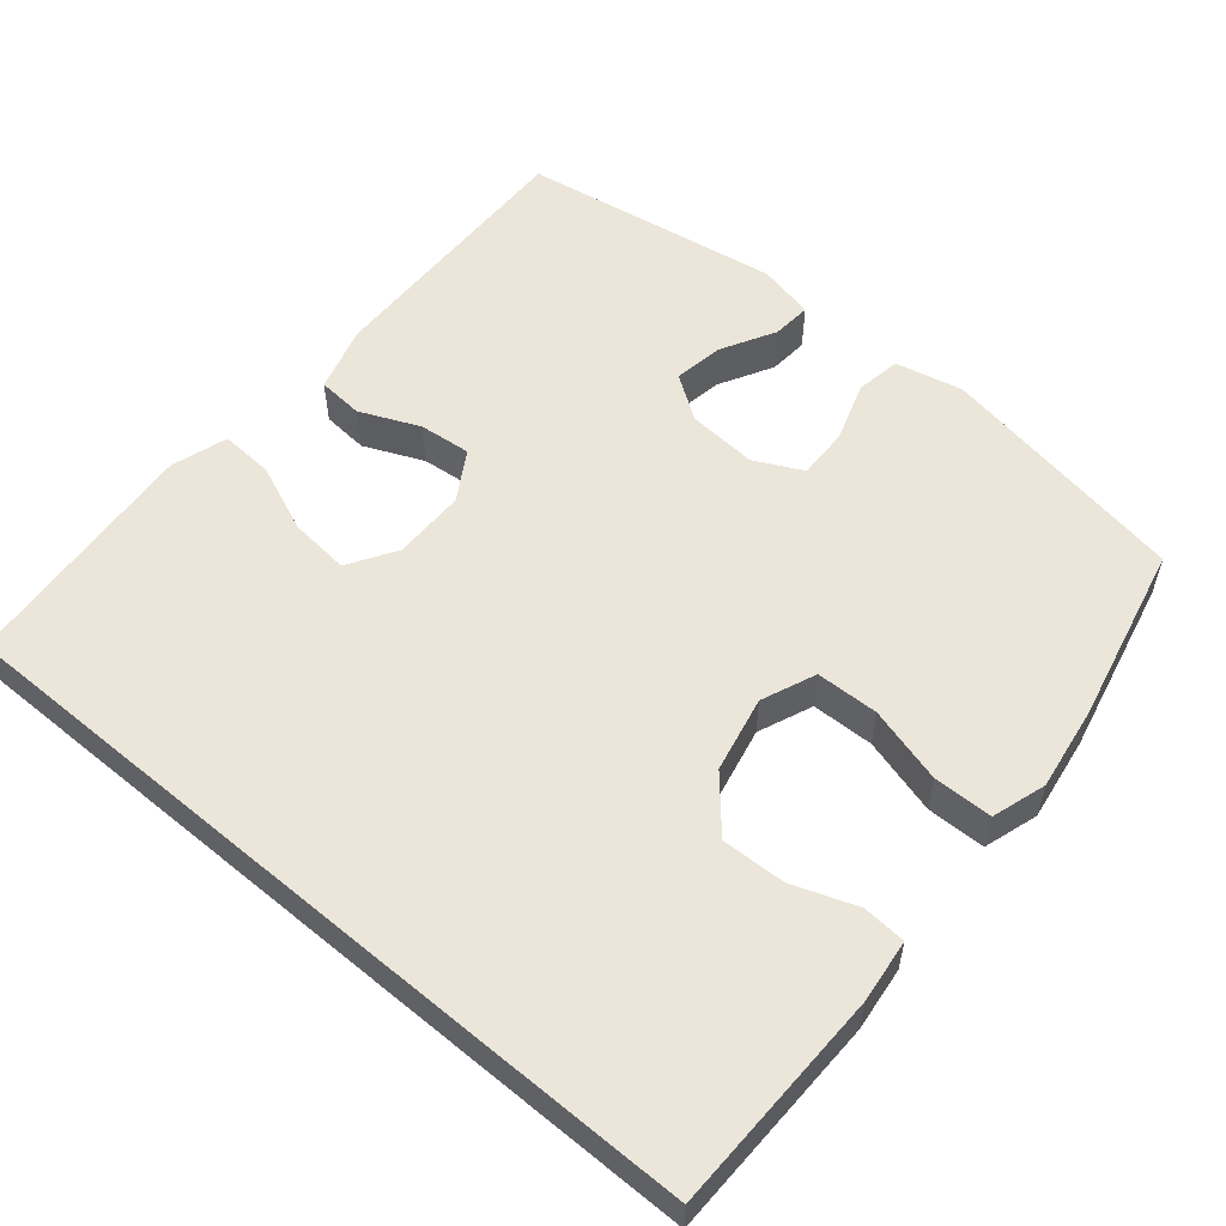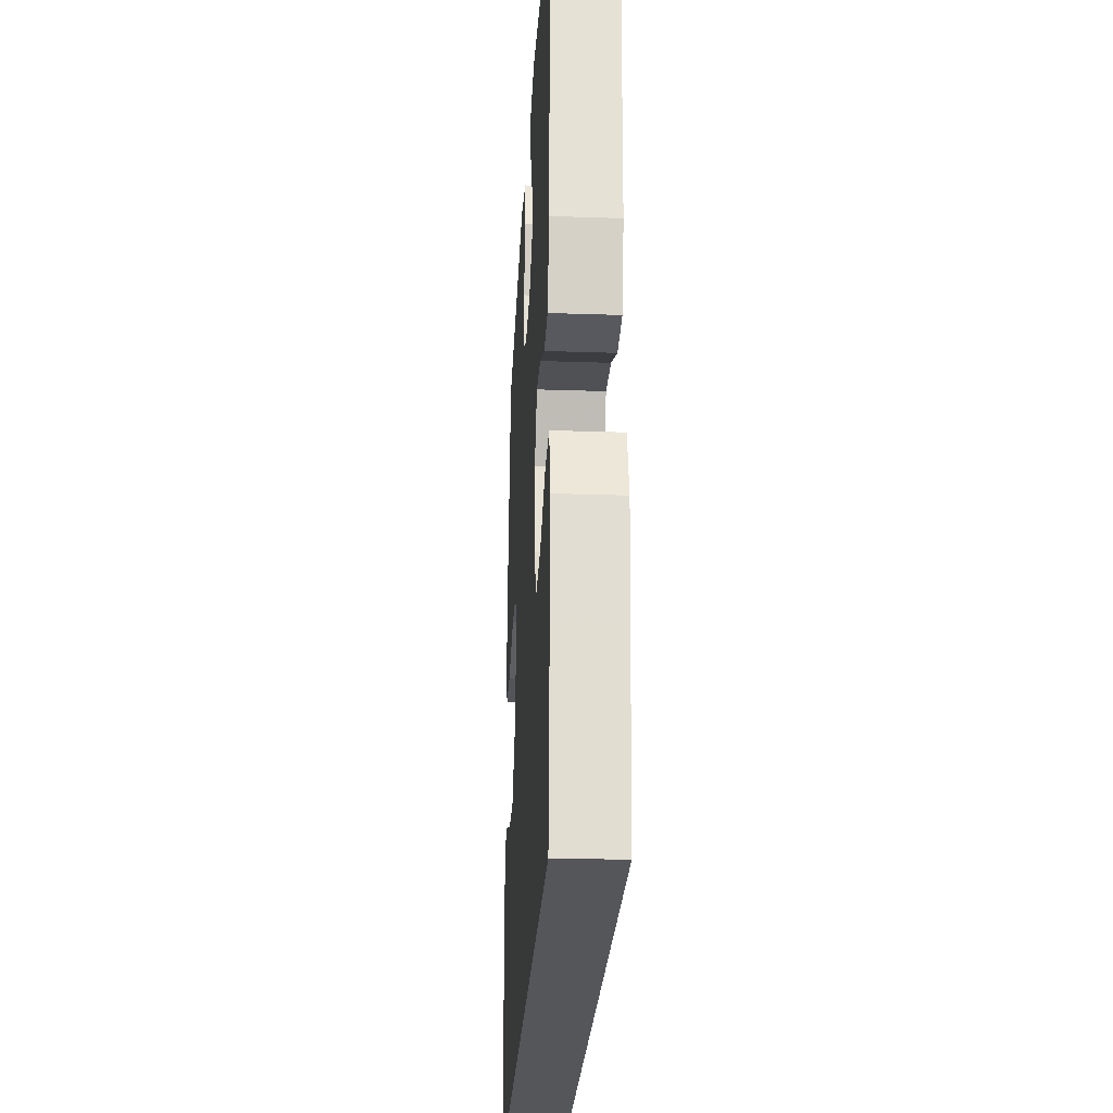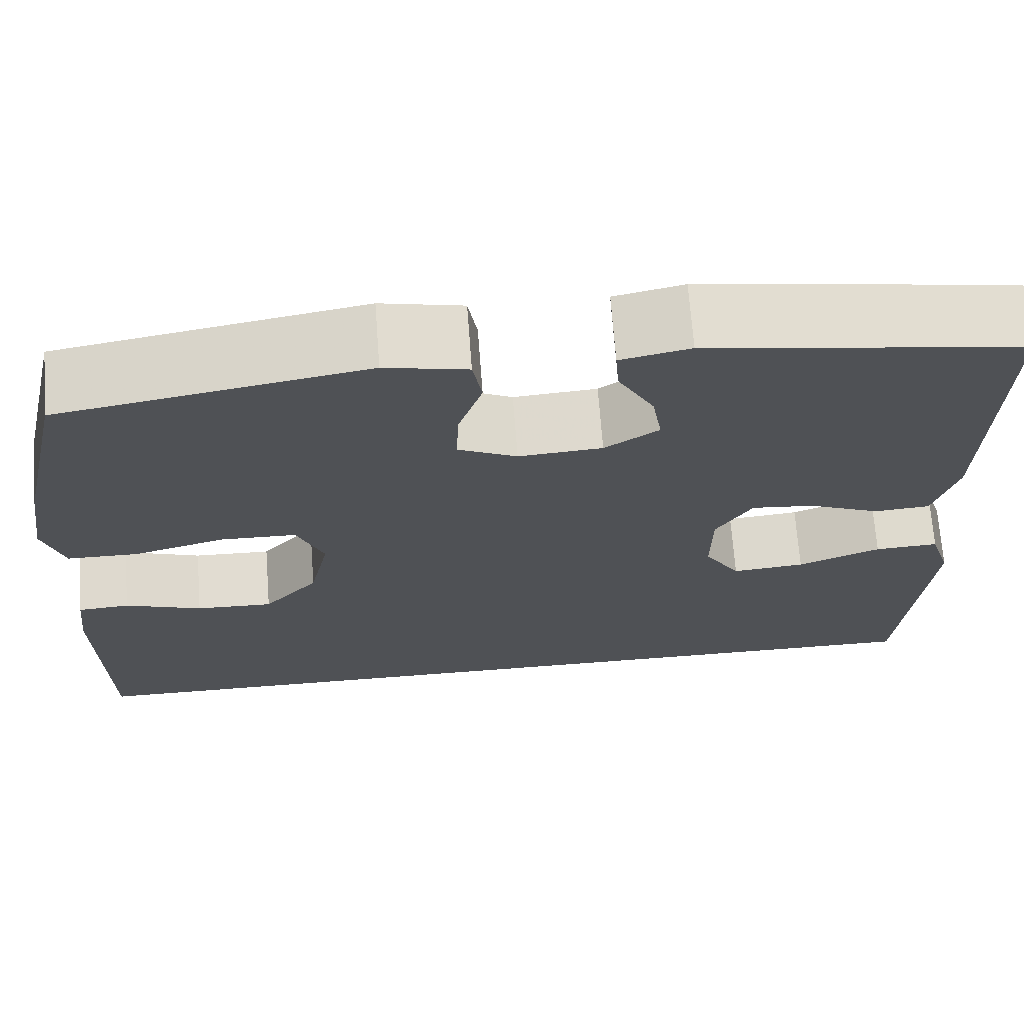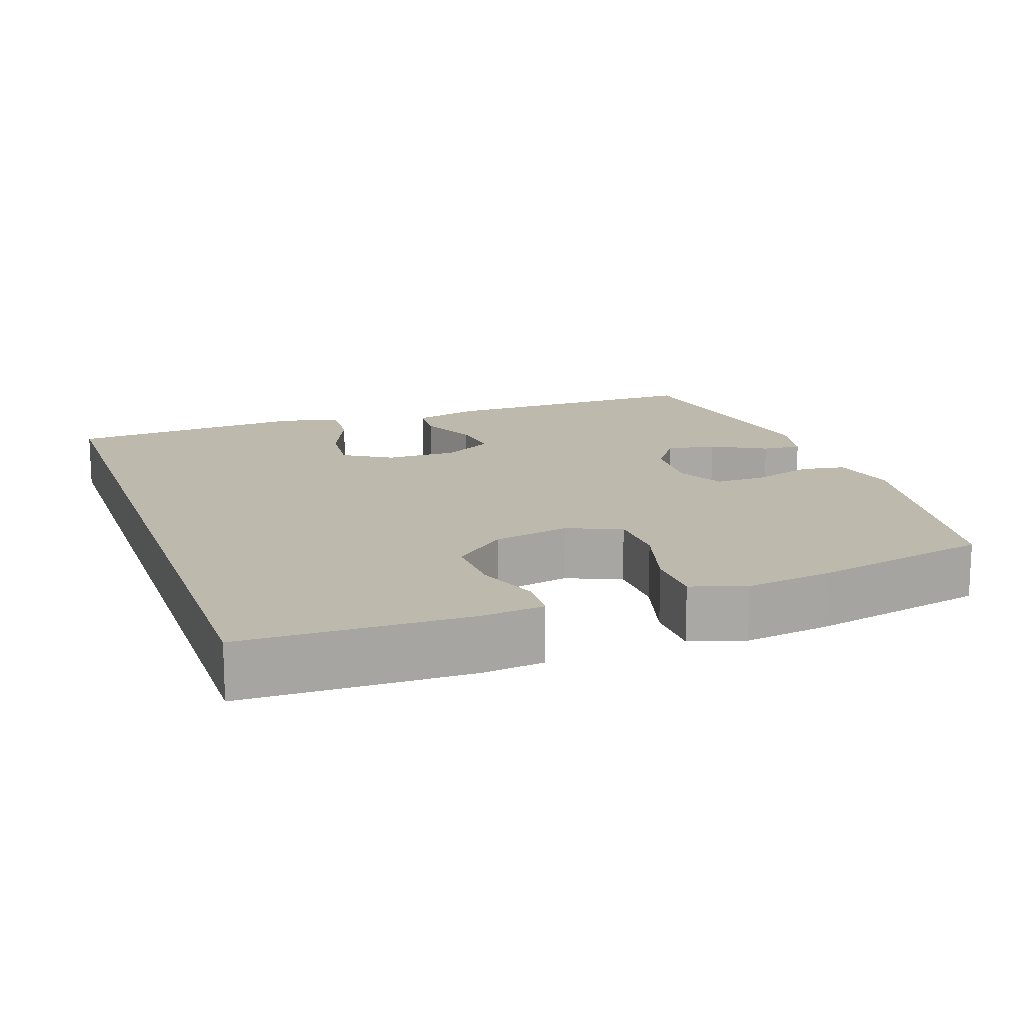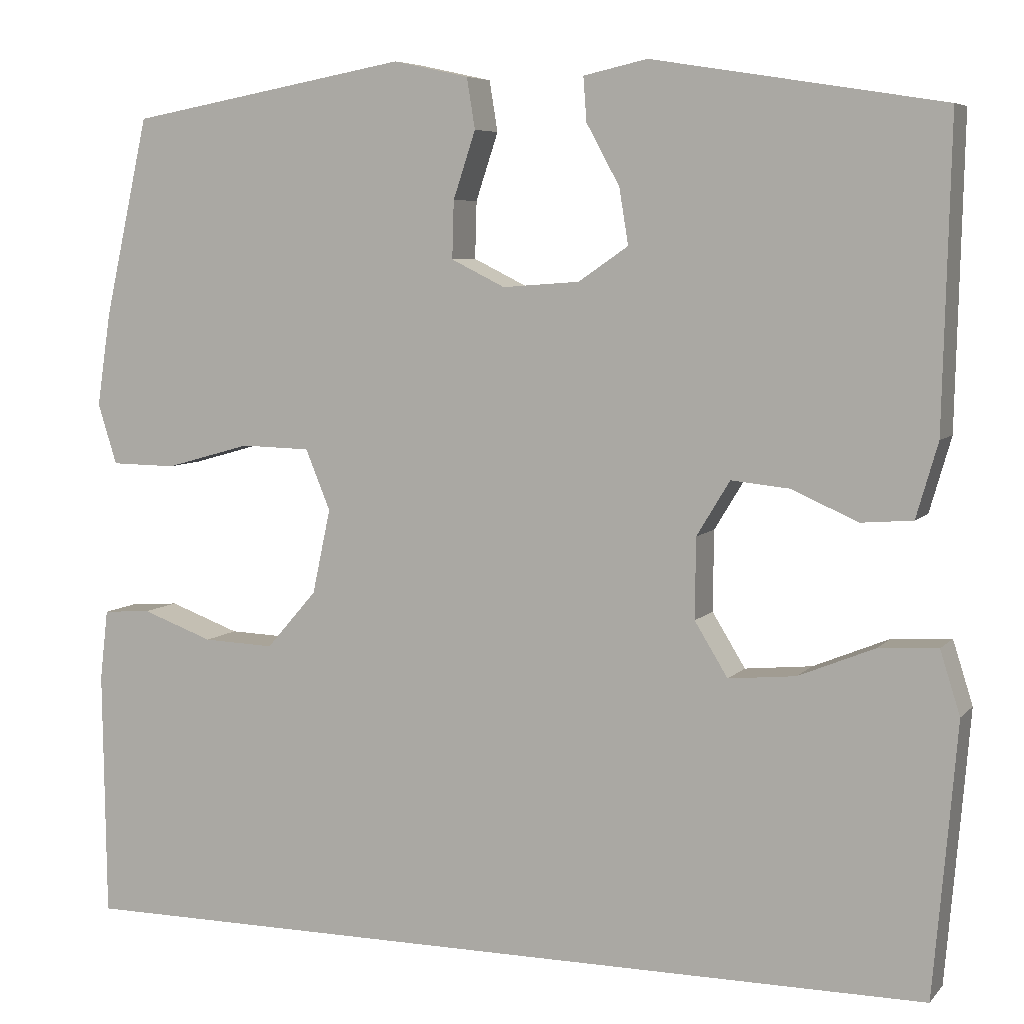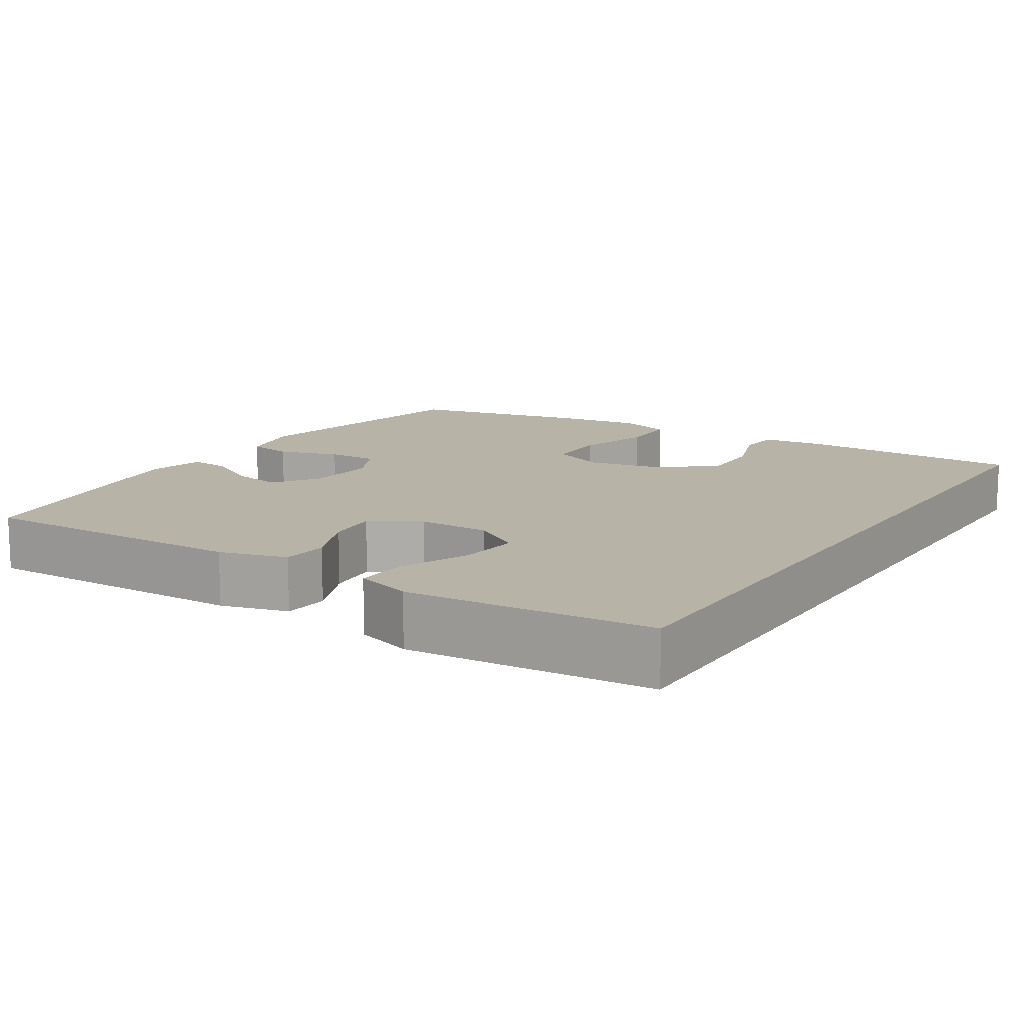
<metadata>
{"format":"obj","ext":"obj","renderer":"f3d","projection":"perspective","resolution":1024,"background":"white","views":[{"elev":55.5,"azim":-139.9,"up":"+Y"},{"elev":-25.7,"azim":86.9,"up":"+Z"},{"elev":69.7,"azim":-4.3,"up":"+Z"},{"elev":15.1,"azim":-109.2,"up":"+Y"},{"elev":6.4,"azim":21.7,"up":"+Z"},{"elev":12.9,"azim":122.9,"up":"+Y"}]}
</metadata>
<code>
v 0.5 0.07 0.5
v 0.491 0.07 0.135
v 0.465 0.07 0.045
v 0.403 0.07 0.04
v 0.323 0.07 0.075
v 0.253 0.07 0.082
v 0.213 0.07 0.016
v 0.212 0.07 -0.081
v 0.252 0.07 -0.146
v 0.333 0.07 -0.138
v 0.425 0.07 -0.1
v 0.496 0.07 -0.096
v 0.52 0.07 -0.172
v 0.51 0.07 -0.292
v 0.492 0.07 -0.5
v -0.571 0.07 -0.5
v -0.575 0.07 -0.2
v -0.565 0.07 -0.115
v -0.507 0.07 -0.111
v -0.421 0.07 -0.142
v -0.335 0.07 -0.145
v -0.274 0.07 -0.075
v -0.252 0.07 0.027
v -0.282 0.07 0.1
v -0.366 0.07 0.102
v -0.469 0.07 0.073
v -0.548 0.07 0.074
v -0.571 0.07 0.147
v -0.554 0.07 0.26
v -0.5 0.07 0.5
v -0.161 0.07 0.561
v -0.07 0.07 0.541
v -0.06 0.07 0.48
v -0.087 0.07 0.399
v -0.089 0.07 0.33
v -0.024 0.07 0.298
v 0.069 0.07 0.305
v 0.129 0.07 0.346
v 0.118 0.07 0.413
v 0.078 0.07 0.486
v 0.074 0.07 0.539
v 0.151 0.07 0.556
v 0.5 0 0.5
v 0.491 0 0.135
v 0.465 0 0.045
v 0.403 0 0.04
v 0.323 0 0.075
v 0.253 0 0.082
v 0.213 0 0.016
v 0.212 0 -0.081
v 0.252 0 -0.146
v 0.333 0 -0.138
v 0.425 0 -0.1
v 0.496 0 -0.096
v 0.52 0 -0.172
v 0.51 0 -0.292
v 0.492 0 -0.5
v -0.571 0 -0.5
v -0.575 0 -0.2
v -0.565 0 -0.115
v -0.507 0 -0.111
v -0.421 0 -0.142
v -0.335 0 -0.145
v -0.274 0 -0.075
v -0.252 0 0.027
v -0.282 0 0.1
v -0.366 0 0.102
v -0.469 0 0.073
v -0.548 0 0.074
v -0.571 0 0.147
v -0.554 0 0.26
v -0.5 0 0.5
v -0.161 0 0.561
v -0.07 0 0.541
v -0.06 0 0.48
v -0.087 0 0.399
v -0.089 0 0.33
v -0.024 0 0.298
v 0.069 0 0.305
v 0.129 0 0.346
v 0.118 0 0.413
v 0.078 0 0.486
v 0.074 0 0.539
v 0.151 0 0.556
f 3 4 5
f 2 3 5
f 1 2 5
f 42 1 5
f 41 42 5
f 40 41 5
f 39 40 5
f 38 39 5 6
f 37 38 6 7
f 36 37 7 8
f 35 36 8 9
f 32 33 34
f 31 32 34
f 30 31 34
f 29 30 34
f 28 29 34
f 27 28 34
f 26 27 34
f 25 26 34
f 24 25 34 35
f 23 24 35 9
f 18 19 20
f 17 18 20
f 16 17 20
f 15 16 20
f 15 20 21
f 13 14 15
f 12 13 15
f 11 12 15
f 10 11 15
f 9 10 15
f 22 23 9 15
f 15 21 22
f 47 46 45
f 47 45 44
f 47 44 43
f 47 43 84
f 47 84 83
f 47 83 82
f 47 82 81
f 48 47 81 80
f 49 48 80 79
f 50 49 79 78
f 51 50 78 77
f 76 75 74
f 76 74 73
f 76 73 72
f 76 72 71
f 76 71 70
f 76 70 69
f 76 69 68
f 76 68 67
f 77 76 67 66
f 51 77 66 65
f 62 61 60
f 62 60 59
f 62 59 58
f 62 58 57
f 63 62 57
f 57 56 55
f 57 55 54
f 57 54 53
f 57 53 52
f 57 52 51
f 57 51 65 64
f 64 63 57
f 1 43 44 2
f 2 44 45 3
f 3 45 46 4
f 4 46 47 5
f 5 47 48 6
f 6 48 49 7
f 7 49 50 8
f 8 50 51 9
f 9 51 52 10
f 10 52 53 11
f 11 53 54 12
f 12 54 55 13
f 13 55 56 14
f 14 56 57 15
f 15 57 58 16
f 16 58 59 17
f 17 59 60 18
f 18 60 61 19
f 19 61 62 20
f 20 62 63 21
f 21 63 64 22
f 22 64 65 23
f 23 65 66 24
f 24 66 67 25
f 25 67 68 26
f 26 68 69 27
f 27 69 70 28
f 28 70 71 29
f 29 71 72 30
f 30 72 73 31
f 31 73 74 32
f 32 74 75 33
f 33 75 76 34
f 34 76 77 35
f 35 77 78 36
f 36 78 79 37
f 37 79 80 38
f 38 80 81 39
f 39 81 82 40
f 40 82 83 41
f 41 83 84 42
f 42 84 43 1

</code>
